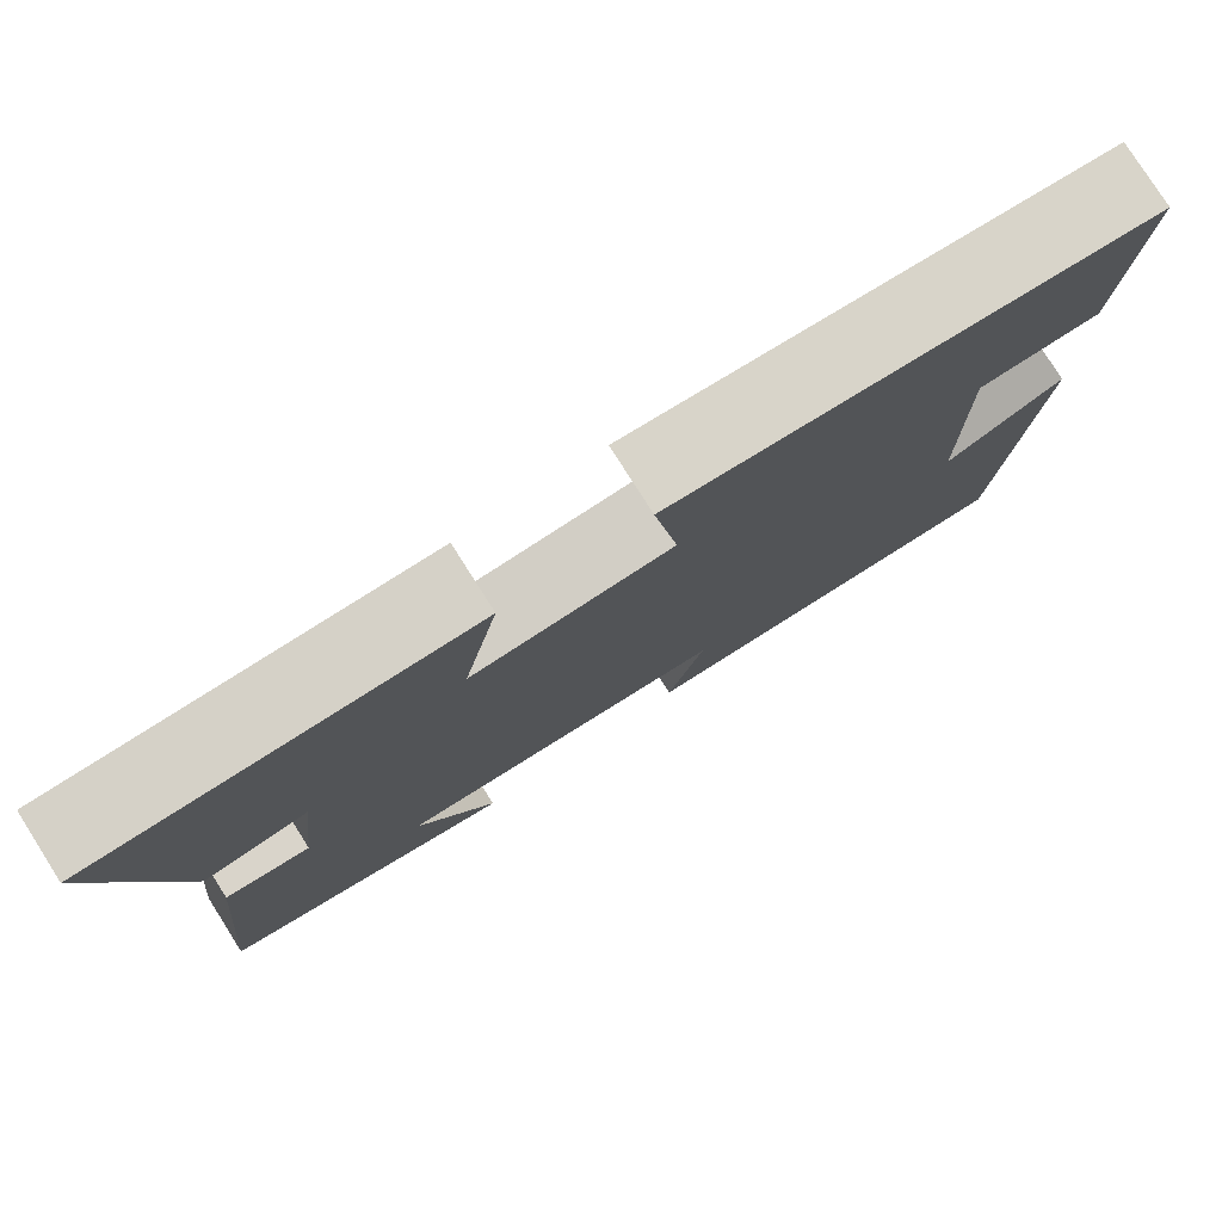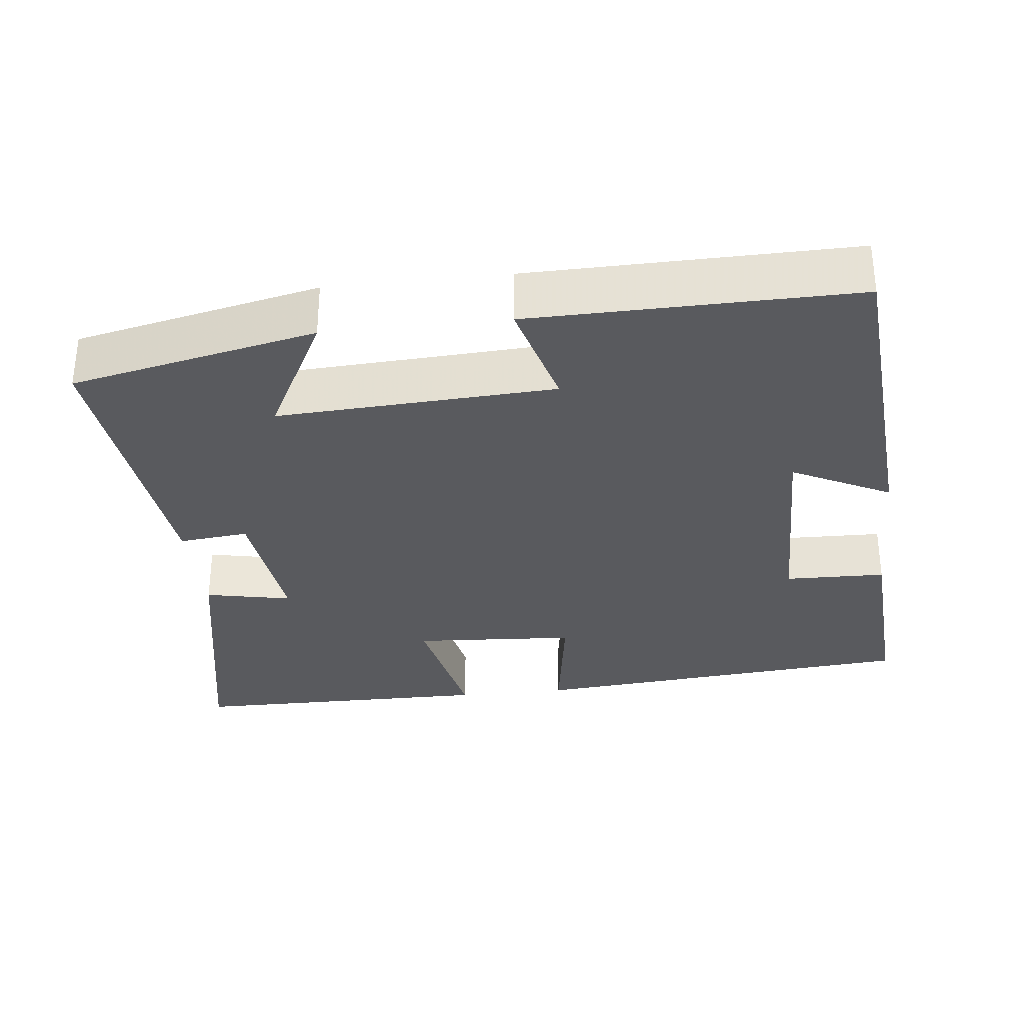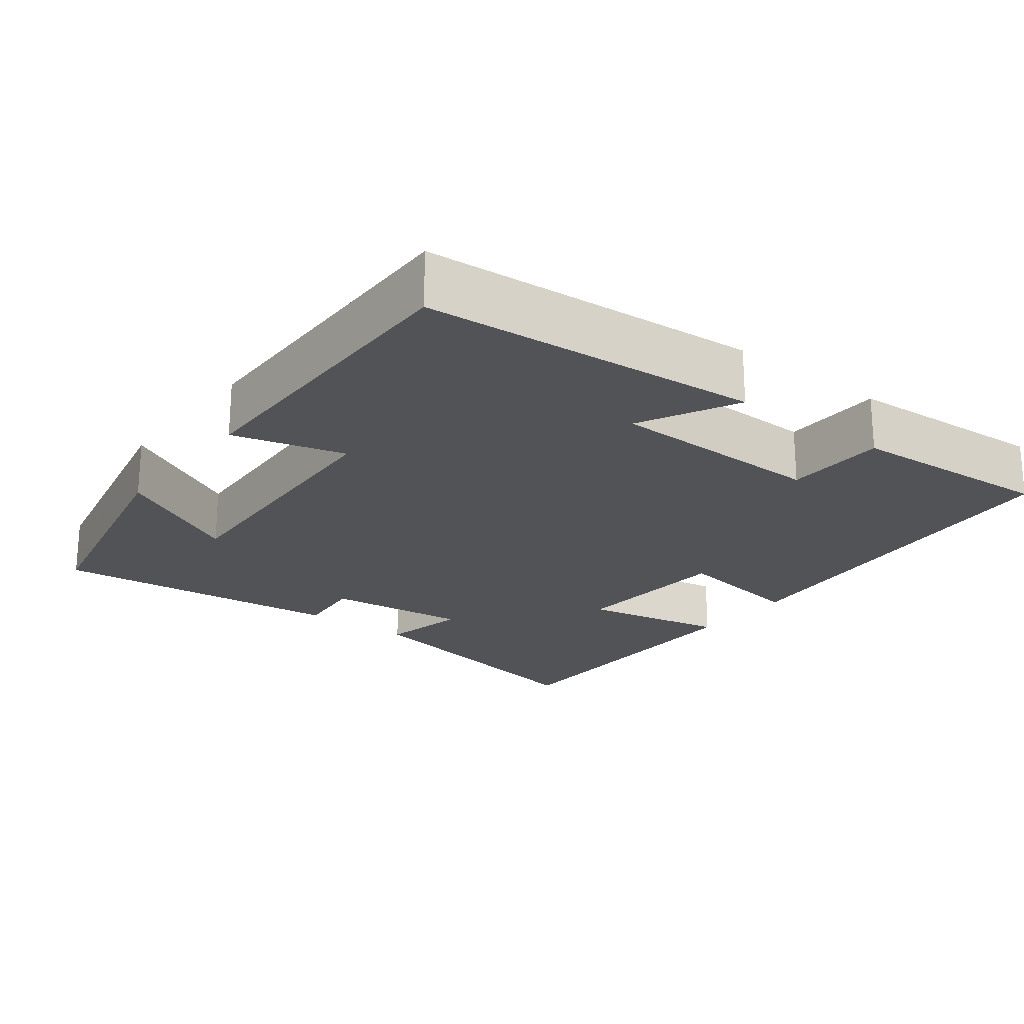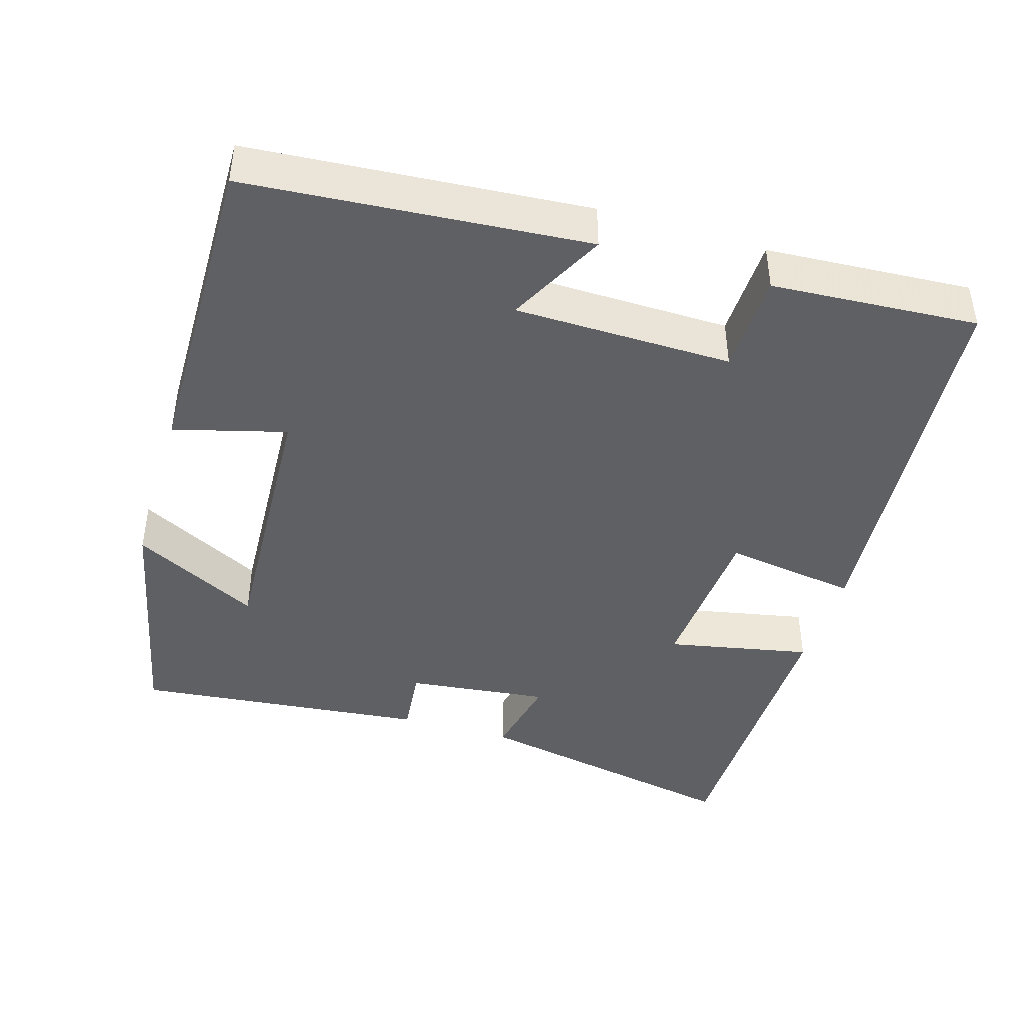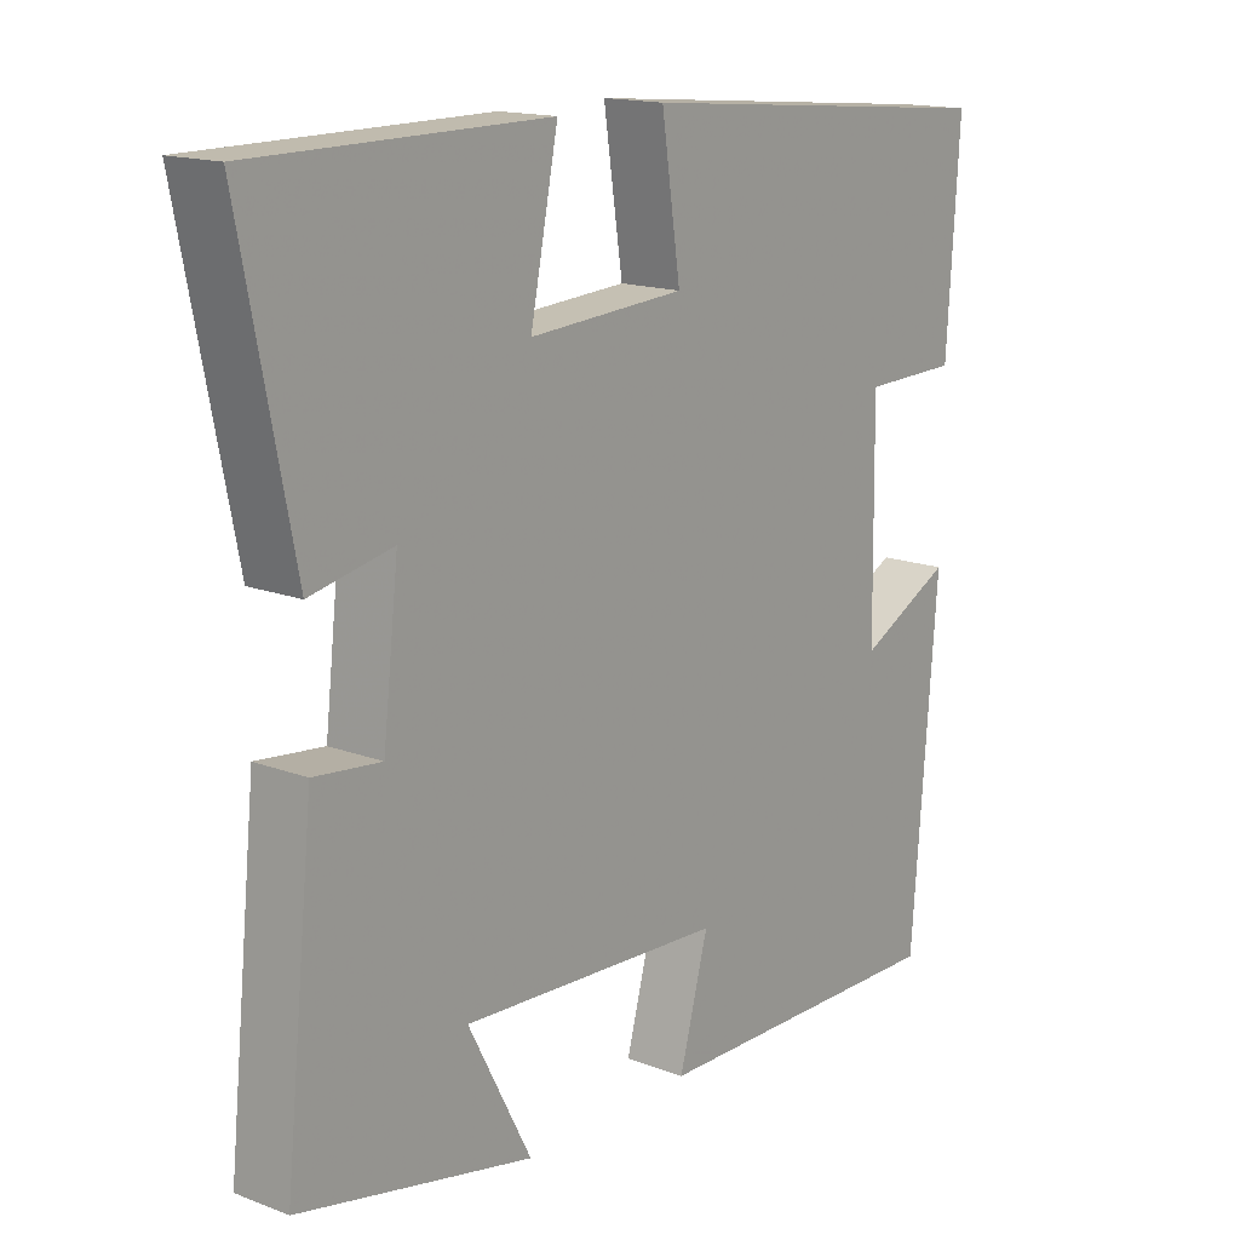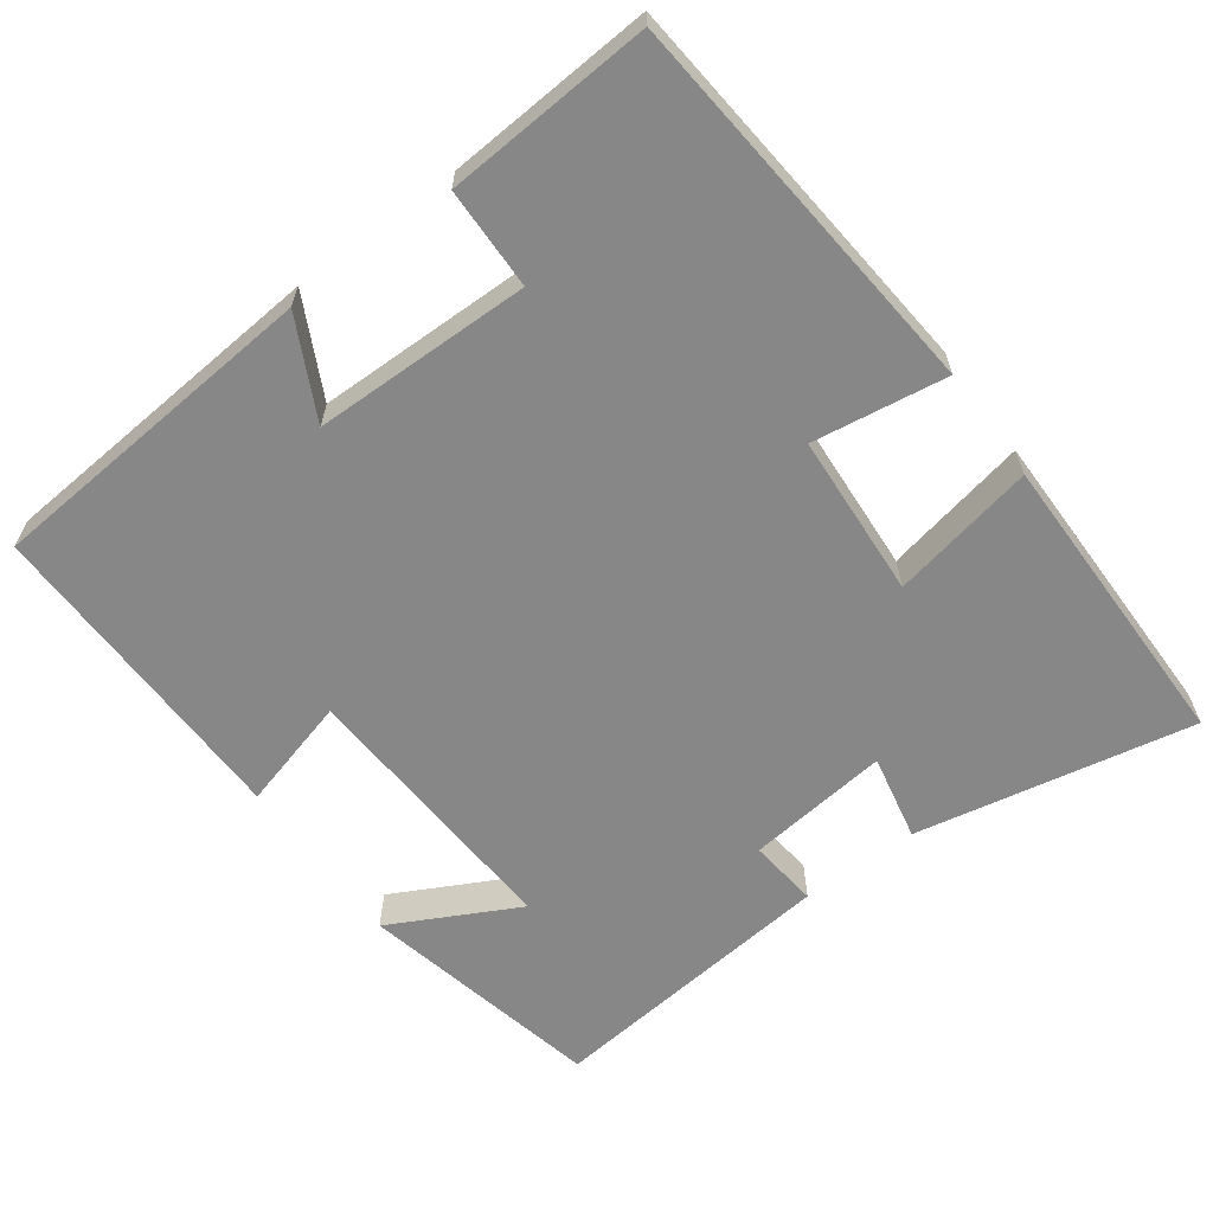
<metadata>
{"format":"obj","ext":"obj","renderer":"f3d","projection":"perspective","resolution":1024,"background":"white","views":[{"elev":78.8,"azim":147.6,"up":"+Z"},{"elev":-31.7,"azim":-173.6,"up":"+Y"},{"elev":-21.8,"azim":-127.7,"up":"+Y"},{"elev":-43.1,"azim":-106.9,"up":"+Y"},{"elev":15.7,"azim":128.4,"up":"+Z"},{"elev":-62.5,"azim":-53.6,"up":"+Y"}]}
</metadata>
<code>
v -0.518 0.07 0.453
v 0.008 0.07 0.5
v -0.019 0.07 0.32
v 0.201 0.07 0.306
v 0.162 0.07 0.5
v 0.574 0.07 0.498
v 0.5 0.07 0.125
v 0.384 0.07 0.149
v 0.406 0.07 -0.043
v 0.5 0.07 -0.033
v 0.541 0.07 -0.429
v 0.212 0.07 -0.5
v 0.301 0.07 -0.329
v -0.071 0.07 -0.349
v -0.03 0.07 -0.5
v -0.464 0.07 -0.506
v -0.5 0.07 -0.052
v -0.368 0.07 -0.119
v -0.364 0.07 0.173
v -0.5 0.07 0.176
v -0.518 0 0.453
v 0.008 0 0.5
v -0.019 0 0.32
v 0.201 0 0.306
v 0.162 0 0.5
v 0.574 0 0.498
v 0.5 0 0.125
v 0.384 0 0.149
v 0.406 0 -0.043
v 0.5 0 -0.033
v 0.541 0 -0.429
v 0.212 0 -0.5
v 0.301 0 -0.329
v -0.071 0 -0.349
v -0.03 0 -0.5
v -0.464 0 -0.506
v -0.5 0 -0.052
v -0.368 0 -0.119
v -0.364 0 0.173
v -0.5 0 0.176
f 19 20 1 2
f 18 19 2 3
f 15 16 17 18
f 14 15 18
f 13 14 18 3
f 10 11 12 13
f 9 10 13
f 8 9 13 3
f 7 8 3 4
f 4 5 6 7
f 22 21 40 39
f 23 22 39 38
f 38 37 36 35
f 38 35 34
f 23 38 34 33
f 33 32 31 30
f 33 30 29
f 23 33 29 28
f 24 23 28 27
f 27 26 25 24
f 1 21 22 2
f 2 22 23 3
f 3 23 24 4
f 4 24 25 5
f 5 25 26 6
f 6 26 27 7
f 7 27 28 8
f 8 28 29 9
f 9 29 30 10
f 10 30 31 11
f 11 31 32 12
f 12 32 33 13
f 13 33 34 14
f 14 34 35 15
f 15 35 36 16
f 16 36 37 17
f 17 37 38 18
f 18 38 39 19
f 19 39 40 20
f 20 40 21 1

</code>
